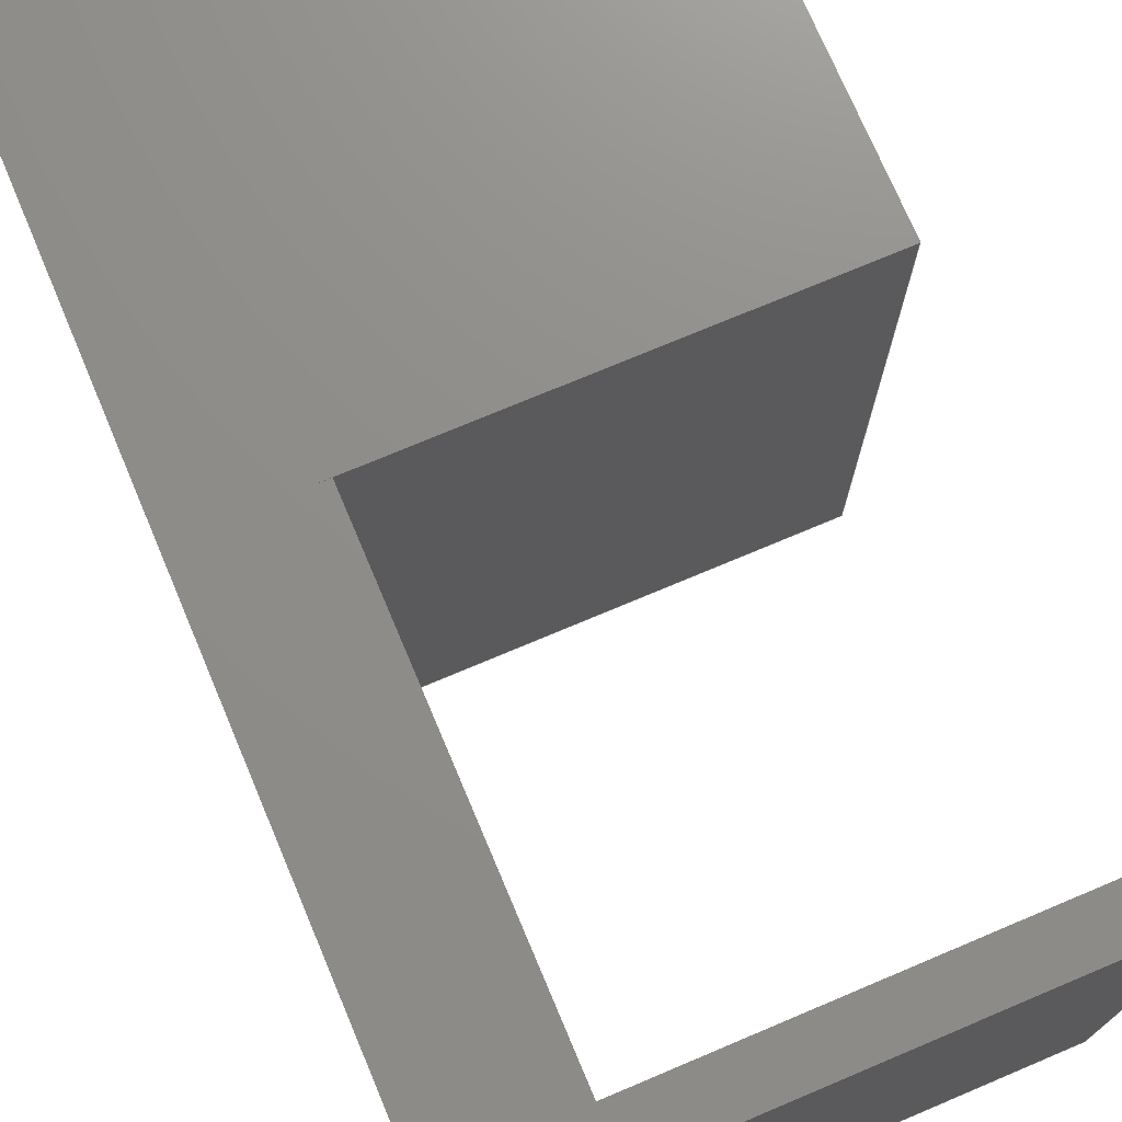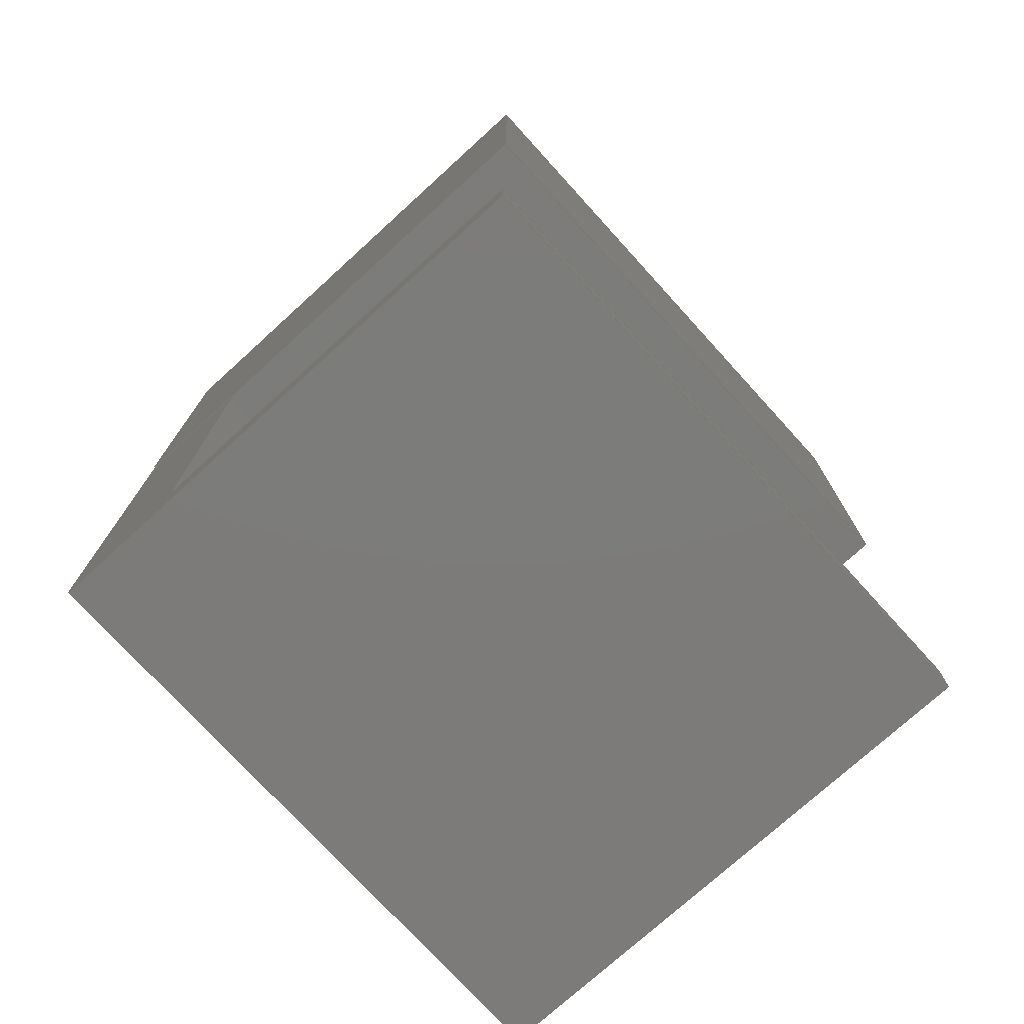
<metadata>
{"format":"step","ext":"step","renderer":"f3d","projection":"perspective","resolution":1024,"background":"white","views":[{"elev":73.7,"azim":-22.9,"up":"+Z"},{"elev":-75.1,"azim":42.3,"up":"+Y"}]}
</metadata>
<code>
ISO-10303-21;
DATA;
#1=MECHANICAL_DESIGN_GEOMETRIC_PRESENTATION_REPRESENTATION('',(#218,#219,
#220),#392);
#2=SHAPE_REPRESENTATION_RELATIONSHIP('SRR','None',#399,#3);
#3=ADVANCED_BREP_SHAPE_REPRESENTATION('',(#4,#5),#391);
#4=MANIFOLD_SOLID_BREP('Body1',#235);
#5=MANIFOLD_SOLID_BREP('Body2',#236);
#6=FACE_OUTER_BOUND('',#20,.T.);
#7=FACE_OUTER_BOUND('',#21,.T.);
#8=FACE_OUTER_BOUND('',#22,.T.);
#9=FACE_OUTER_BOUND('',#23,.T.);
#10=FACE_OUTER_BOUND('',#24,.T.);
#11=FACE_OUTER_BOUND('',#25,.T.);
#12=FACE_OUTER_BOUND('',#26,.T.);
#13=FACE_OUTER_BOUND('',#27,.T.);
#14=FACE_OUTER_BOUND('',#28,.T.);
#15=FACE_OUTER_BOUND('',#29,.T.);
#16=FACE_OUTER_BOUND('',#30,.T.);
#17=FACE_OUTER_BOUND('',#31,.T.);
#18=FACE_OUTER_BOUND('',#32,.T.);
#19=FACE_OUTER_BOUND('',#33,.T.);
#20=EDGE_LOOP('',(#144,#145,#146,#147));
#21=EDGE_LOOP('',(#148,#149,#150,#151));
#22=EDGE_LOOP('',(#152,#153,#154,#155));
#23=EDGE_LOOP('',(#156,#157,#158,#159));
#24=EDGE_LOOP('',(#160,#161,#162,#163,#164,#165));
#25=EDGE_LOOP('',(#166,#167,#168,#169));
#26=EDGE_LOOP('',(#170,#171,#172,#173,#174,#175));
#27=EDGE_LOOP('',(#176,#177,#178,#179));
#28=EDGE_LOOP('',(#180,#181,#182,#183));
#29=EDGE_LOOP('',(#184,#185,#186,#187));
#30=EDGE_LOOP('',(#188,#189,#190,#191));
#31=EDGE_LOOP('',(#192,#193,#194,#195));
#32=EDGE_LOOP('',(#196,#197,#198,#199));
#33=EDGE_LOOP('',(#200,#201,#202,#203));
#34=LINE('',#328,#64);
#35=LINE('',#330,#65);
#36=LINE('',#332,#66);
#37=LINE('',#333,#67);
#38=LINE('',#336,#68);
#39=LINE('',#338,#69);
#40=LINE('',#339,#70);
#41=LINE('',#342,#71);
#42=LINE('',#344,#72);
#43=LINE('',#345,#73);
#44=LINE('',#349,#74);
#45=LINE('',#350,#75);
#46=LINE('',#351,#76);
#47=LINE('',#354,#77);
#48=LINE('',#355,#78);
#49=LINE('',#358,#79);
#50=LINE('',#359,#80);
#51=LINE('',#361,#81);
#52=LINE('',#366,#82);
#53=LINE('',#368,#83);
#54=LINE('',#370,#84);
#55=LINE('',#371,#85);
#56=LINE('',#374,#86);
#57=LINE('',#376,#87);
#58=LINE('',#377,#88);
#59=LINE('',#380,#89);
#60=LINE('',#382,#90);
#61=LINE('',#383,#91);
#62=LINE('',#385,#92);
#63=LINE('',#386,#93);
#64=VECTOR('',#268,1);
#65=VECTOR('',#269,1);
#66=VECTOR('',#270,1);
#67=VECTOR('',#271,1);
#68=VECTOR('',#274,1);
#69=VECTOR('',#275,1);
#70=VECTOR('',#276,1);
#71=VECTOR('',#279,1);
#72=VECTOR('',#280,1);
#73=VECTOR('',#281,1);
#74=VECTOR('',#284,1);
#75=VECTOR('',#285,1);
#76=VECTOR('',#286,1);
#77=VECTOR('',#289,1);
#78=VECTOR('',#290,1);
#79=VECTOR('',#293,1);
#80=VECTOR('',#294,1);
#81=VECTOR('',#297,1);
#82=VECTOR('',#302,1);
#83=VECTOR('',#303,1);
#84=VECTOR('',#304,1);
#85=VECTOR('',#305,1);
#86=VECTOR('',#308,1);
#87=VECTOR('',#309,1);
#88=VECTOR('',#310,1);
#89=VECTOR('',#313,1);
#90=VECTOR('',#314,1);
#91=VECTOR('',#315,1);
#92=VECTOR('',#318,1);
#93=VECTOR('',#319,1);
#94=VERTEX_POINT('',#326);
#95=VERTEX_POINT('',#327);
#96=VERTEX_POINT('',#329);
#97=VERTEX_POINT('',#331);
#98=VERTEX_POINT('',#335);
#99=VERTEX_POINT('',#337);
#100=VERTEX_POINT('',#341);
#101=VERTEX_POINT('',#343);
#102=VERTEX_POINT('',#347);
#103=VERTEX_POINT('',#348);
#104=VERTEX_POINT('',#353);
#105=VERTEX_POINT('',#357);
#106=VERTEX_POINT('',#364);
#107=VERTEX_POINT('',#365);
#108=VERTEX_POINT('',#367);
#109=VERTEX_POINT('',#369);
#110=VERTEX_POINT('',#373);
#111=VERTEX_POINT('',#375);
#112=VERTEX_POINT('',#379);
#113=VERTEX_POINT('',#381);
#114=EDGE_CURVE('',#94,#95,#34,.T.);
#115=EDGE_CURVE('',#94,#96,#35,.T.);
#116=EDGE_CURVE('',#97,#96,#36,.T.);
#117=EDGE_CURVE('',#95,#97,#37,.T.);
#118=EDGE_CURVE('',#98,#97,#38,.T.);
#119=EDGE_CURVE('',#96,#99,#39,.T.);
#120=EDGE_CURVE('',#99,#98,#40,.T.);
#121=EDGE_CURVE('',#95,#100,#41,.T.);
#122=EDGE_CURVE('',#100,#101,#42,.T.);
#123=EDGE_CURVE('',#101,#94,#43,.T.);
#124=EDGE_CURVE('',#102,#103,#44,.T.);
#125=EDGE_CURVE('',#103,#101,#45,.T.);
#126=EDGE_CURVE('',#102,#100,#46,.T.);
#127=EDGE_CURVE('',#104,#102,#47,.T.);
#128=EDGE_CURVE('',#104,#98,#48,.T.);
#129=EDGE_CURVE('',#105,#104,#49,.T.);
#130=EDGE_CURVE('',#105,#99,#50,.T.);
#131=EDGE_CURVE('',#103,#105,#51,.T.);
#132=EDGE_CURVE('',#106,#107,#52,.T.);
#133=EDGE_CURVE('',#106,#108,#53,.T.);
#134=EDGE_CURVE('',#109,#108,#54,.T.);
#135=EDGE_CURVE('',#107,#109,#55,.T.);
#136=EDGE_CURVE('',#107,#110,#56,.T.);
#137=EDGE_CURVE('',#111,#109,#57,.T.);
#138=EDGE_CURVE('',#110,#111,#58,.T.);
#139=EDGE_CURVE('',#110,#112,#59,.T.);
#140=EDGE_CURVE('',#113,#111,#60,.T.);
#141=EDGE_CURVE('',#112,#113,#61,.T.);
#142=EDGE_CURVE('',#112,#106,#62,.T.);
#143=EDGE_CURVE('',#108,#113,#63,.T.);
#144=ORIENTED_EDGE('',*,*,#114,.F.);
#145=ORIENTED_EDGE('',*,*,#115,.T.);
#146=ORIENTED_EDGE('',*,*,#116,.F.);
#147=ORIENTED_EDGE('',*,*,#117,.F.);
#148=ORIENTED_EDGE('',*,*,#118,.T.);
#149=ORIENTED_EDGE('',*,*,#116,.T.);
#150=ORIENTED_EDGE('',*,*,#119,.T.);
#151=ORIENTED_EDGE('',*,*,#120,.T.);
#152=ORIENTED_EDGE('',*,*,#114,.T.);
#153=ORIENTED_EDGE('',*,*,#121,.T.);
#154=ORIENTED_EDGE('',*,*,#122,.T.);
#155=ORIENTED_EDGE('',*,*,#123,.T.);
#156=ORIENTED_EDGE('',*,*,#124,.T.);
#157=ORIENTED_EDGE('',*,*,#125,.T.);
#158=ORIENTED_EDGE('',*,*,#122,.F.);
#159=ORIENTED_EDGE('',*,*,#126,.F.);
#160=ORIENTED_EDGE('',*,*,#127,.T.);
#161=ORIENTED_EDGE('',*,*,#126,.T.);
#162=ORIENTED_EDGE('',*,*,#121,.F.);
#163=ORIENTED_EDGE('',*,*,#117,.T.);
#164=ORIENTED_EDGE('',*,*,#118,.F.);
#165=ORIENTED_EDGE('',*,*,#128,.F.);
#166=ORIENTED_EDGE('',*,*,#129,.T.);
#167=ORIENTED_EDGE('',*,*,#128,.T.);
#168=ORIENTED_EDGE('',*,*,#120,.F.);
#169=ORIENTED_EDGE('',*,*,#130,.F.);
#170=ORIENTED_EDGE('',*,*,#131,.T.);
#171=ORIENTED_EDGE('',*,*,#130,.T.);
#172=ORIENTED_EDGE('',*,*,#119,.F.);
#173=ORIENTED_EDGE('',*,*,#115,.F.);
#174=ORIENTED_EDGE('',*,*,#123,.F.);
#175=ORIENTED_EDGE('',*,*,#125,.F.);
#176=ORIENTED_EDGE('',*,*,#131,.F.);
#177=ORIENTED_EDGE('',*,*,#124,.F.);
#178=ORIENTED_EDGE('',*,*,#127,.F.);
#179=ORIENTED_EDGE('',*,*,#129,.F.);
#180=ORIENTED_EDGE('',*,*,#132,.F.);
#181=ORIENTED_EDGE('',*,*,#133,.T.);
#182=ORIENTED_EDGE('',*,*,#134,.F.);
#183=ORIENTED_EDGE('',*,*,#135,.F.);
#184=ORIENTED_EDGE('',*,*,#136,.F.);
#185=ORIENTED_EDGE('',*,*,#135,.T.);
#186=ORIENTED_EDGE('',*,*,#137,.F.);
#187=ORIENTED_EDGE('',*,*,#138,.F.);
#188=ORIENTED_EDGE('',*,*,#139,.F.);
#189=ORIENTED_EDGE('',*,*,#138,.T.);
#190=ORIENTED_EDGE('',*,*,#140,.F.);
#191=ORIENTED_EDGE('',*,*,#141,.F.);
#192=ORIENTED_EDGE('',*,*,#142,.F.);
#193=ORIENTED_EDGE('',*,*,#141,.T.);
#194=ORIENTED_EDGE('',*,*,#143,.F.);
#195=ORIENTED_EDGE('',*,*,#133,.F.);
#196=ORIENTED_EDGE('',*,*,#143,.T.);
#197=ORIENTED_EDGE('',*,*,#140,.T.);
#198=ORIENTED_EDGE('',*,*,#137,.T.);
#199=ORIENTED_EDGE('',*,*,#134,.T.);
#200=ORIENTED_EDGE('',*,*,#142,.T.);
#201=ORIENTED_EDGE('',*,*,#132,.T.);
#202=ORIENTED_EDGE('',*,*,#136,.T.);
#203=ORIENTED_EDGE('',*,*,#139,.T.);
#204=PLANE('',#250);
#205=PLANE('',#251);
#206=PLANE('',#252);
#207=PLANE('',#253);
#208=PLANE('',#254);
#209=PLANE('',#255);
#210=PLANE('',#256);
#211=PLANE('',#257);
#212=PLANE('',#258);
#213=PLANE('',#259);
#214=PLANE('',#260);
#215=PLANE('',#261);
#216=PLANE('',#262);
#217=PLANE('',#263);
#218=STYLED_ITEM('',(#409),#221);
#219=STYLED_ITEM('',(#408),#4);
#220=STYLED_ITEM('',(#408),#5);
#221=ADVANCED_FACE('',(#6),#204,.T.);
#222=ADVANCED_FACE('',(#7),#205,.T.);
#223=ADVANCED_FACE('',(#8),#206,.T.);
#224=ADVANCED_FACE('',(#9),#207,.T.);
#225=ADVANCED_FACE('',(#10),#208,.T.);
#226=ADVANCED_FACE('',(#11),#209,.T.);
#227=ADVANCED_FACE('',(#12),#210,.T.);
#228=ADVANCED_FACE('',(#13),#211,.F.);
#229=ADVANCED_FACE('',(#14),#212,.T.);
#230=ADVANCED_FACE('',(#15),#213,.T.);
#231=ADVANCED_FACE('',(#16),#214,.T.);
#232=ADVANCED_FACE('',(#17),#215,.T.);
#233=ADVANCED_FACE('',(#18),#216,.T.);
#234=ADVANCED_FACE('',(#19),#217,.F.);
#235=CLOSED_SHELL('',(#221,#222,#223,#224,#225,#226,#227,#228));
#236=CLOSED_SHELL('',(#229,#230,#231,#232,#233,#234));
#237=DERIVED_UNIT_ELEMENT(#239,1);
#238=DERIVED_UNIT_ELEMENT(#394,3);
#239=(
MASS_UNIT()
NAMED_UNIT(*)
SI_UNIT(.KILO.,.GRAM.)
);
#240=DERIVED_UNIT((#237,#238));
#241=MEASURE_REPRESENTATION_ITEM('density measure',
POSITIVE_RATIO_MEASURE(7850),#240);
#242=PROPERTY_DEFINITION_REPRESENTATION(#247,#244);
#243=PROPERTY_DEFINITION_REPRESENTATION(#248,#245);
#244=REPRESENTATION('material name',(#246),#391);
#245=REPRESENTATION('density',(#241),#391);
#246=DESCRIPTIVE_REPRESENTATION_ITEM('Steel','Steel');
#247=PROPERTY_DEFINITION('material property','material name',#401);
#248=PROPERTY_DEFINITION('material property','density of part',#401);
#249=AXIS2_PLACEMENT_3D('placement',#324,#264,#265);
#250=AXIS2_PLACEMENT_3D('',#325,#266,#267);
#251=AXIS2_PLACEMENT_3D('',#334,#272,#273);
#252=AXIS2_PLACEMENT_3D('',#340,#277,#278);
#253=AXIS2_PLACEMENT_3D('',#346,#282,#283);
#254=AXIS2_PLACEMENT_3D('',#352,#287,#288);
#255=AXIS2_PLACEMENT_3D('',#356,#291,#292);
#256=AXIS2_PLACEMENT_3D('',#360,#295,#296);
#257=AXIS2_PLACEMENT_3D('',#362,#298,#299);
#258=AXIS2_PLACEMENT_3D('',#363,#300,#301);
#259=AXIS2_PLACEMENT_3D('',#372,#306,#307);
#260=AXIS2_PLACEMENT_3D('',#378,#311,#312);
#261=AXIS2_PLACEMENT_3D('',#384,#316,#317);
#262=AXIS2_PLACEMENT_3D('',#387,#320,#321);
#263=AXIS2_PLACEMENT_3D('',#388,#322,#323);
#264=DIRECTION('axis',(0,0,1));
#265=DIRECTION('refdir',(1,0,0));
#266=DIRECTION('center_axis',(1,0,0));
#267=DIRECTION('ref_axis',(0,0,-1));
#268=DIRECTION('',(0,0,1));
#269=DIRECTION('',(0,1,0));
#270=DIRECTION('',(0,0,-1));
#271=DIRECTION('',(0,1,0));
#272=DIRECTION('center_axis',(0,1,0));
#273=DIRECTION('ref_axis',(0,0,1));
#274=DIRECTION('',(1,0,0));
#275=DIRECTION('',(-1,0,0));
#276=DIRECTION('',(0,0,1));
#277=DIRECTION('center_axis',(0,1,0));
#278=DIRECTION('ref_axis',(0,0,1));
#279=DIRECTION('',(1,0,0));
#280=DIRECTION('',(3.553e-16,0,-1));
#281=DIRECTION('',(-1,0,3.163e-16));
#282=DIRECTION('center_axis',(1,0,3.553e-16));
#283=DIRECTION('ref_axis',(3.553e-16,0,-1));
#284=DIRECTION('',(3.553e-16,0,-1));
#285=DIRECTION('',(0,1,0));
#286=DIRECTION('',(0,1,0));
#287=DIRECTION('center_axis',(0,0,1));
#288=DIRECTION('ref_axis',(1,0,0));
#289=DIRECTION('',(1,0,0));
#290=DIRECTION('',(0,1,0));
#291=DIRECTION('center_axis',(-1,0,0));
#292=DIRECTION('ref_axis',(0,0,1));
#293=DIRECTION('',(0,0,1));
#294=DIRECTION('',(0,1,0));
#295=DIRECTION('center_axis',(-3.163e-16,0,-1));
#296=DIRECTION('ref_axis',(-1,0,3.163e-16));
#297=DIRECTION('',(-1,0,3.163e-16));
#298=DIRECTION('center_axis',(0,1,0));
#299=DIRECTION('ref_axis',(-1,0,0));
#300=DIRECTION('center_axis',(-1,0,-2.347e-18));
#301=DIRECTION('ref_axis',(-2.347e-18,0,1));
#302=DIRECTION('',(2.347e-18,0,-1));
#303=DIRECTION('',(0,1,0));
#304=DIRECTION('',(-2.347e-18,0,1));
#305=DIRECTION('',(0,1,0));
#306=DIRECTION('center_axis',(5.039e-17,0,-1));
#307=DIRECTION('ref_axis',(-1,0,-5.039e-17));
#308=DIRECTION('',(1,0,5.039e-17));
#309=DIRECTION('',(-1,0,-5.039e-17));
#310=DIRECTION('',(0,1,0));
#311=DIRECTION('center_axis',(1,0,0));
#312=DIRECTION('ref_axis',(0,0,-1));
#313=DIRECTION('',(0,0,1));
#314=DIRECTION('',(0,0,-1));
#315=DIRECTION('',(0,1,0));
#316=DIRECTION('center_axis',(2.016e-16,0,1));
#317=DIRECTION('ref_axis',(1,0,-2.016e-16));
#318=DIRECTION('',(-1,0,2.016e-16));
#319=DIRECTION('',(1,0,-2.016e-16));
#320=DIRECTION('center_axis',(0,1,0));
#321=DIRECTION('ref_axis',(0,0,1));
#322=DIRECTION('center_axis',(0,1,0));
#323=DIRECTION('ref_axis',(-1,0,0));
#324=CARTESIAN_POINT('',(0,0,0));
#325=CARTESIAN_POINT('Origin',(15.7,45,73.2));
#326=CARTESIAN_POINT('',(15.7,45,-6.8));
#327=CARTESIAN_POINT('',(15.7,45,73.2));
#328=CARTESIAN_POINT('',(15.7,45,53.2));
#329=CARTESIAN_POINT('',(15.7,102,-6.8));
#330=CARTESIAN_POINT('',(15.7,45,-6.8));
#331=CARTESIAN_POINT('',(15.7,102,73.2));
#332=CARTESIAN_POINT('',(15.7,102,-6.8));
#333=CARTESIAN_POINT('',(15.7,45,73.2));
#334=CARTESIAN_POINT('Origin',(7.85,102,33.2));
#335=CARTESIAN_POINT('',(0,102,73.2));
#336=CARTESIAN_POINT('',(15.7,102,73.2));
#337=CARTESIAN_POINT('',(0,102,-6.8));
#338=CARTESIAN_POINT('',(0,102,-6.8));
#339=CARTESIAN_POINT('',(0,102,73.2));
#340=CARTESIAN_POINT('Origin',(35.1,45,33.2));
#341=CARTESIAN_POINT('',(70.2,45,73.2));
#342=CARTESIAN_POINT('',(0,45,73.2));
#343=CARTESIAN_POINT('',(70.2,45,-6.8));
#344=CARTESIAN_POINT('',(70.2,45,73.2));
#345=CARTESIAN_POINT('',(70.2,45,-6.8));
#346=CARTESIAN_POINT('Origin',(70.2,39,73.2));
#347=CARTESIAN_POINT('',(70.2,39,73.2));
#348=CARTESIAN_POINT('',(70.2,39,-6.8));
#349=CARTESIAN_POINT('',(70.2,39,73.2));
#350=CARTESIAN_POINT('',(70.2,39,-6.8));
#351=CARTESIAN_POINT('',(70.2,39,73.2));
#352=CARTESIAN_POINT('Origin',(0,39,73.2));
#353=CARTESIAN_POINT('',(0,39,73.2));
#354=CARTESIAN_POINT('',(0,39,73.2));
#355=CARTESIAN_POINT('',(0,39,73.2));
#356=CARTESIAN_POINT('Origin',(0,39,-6.8));
#357=CARTESIAN_POINT('',(0,39,-6.8));
#358=CARTESIAN_POINT('',(0,39,-6.8));
#359=CARTESIAN_POINT('',(0,39,-6.8));
#360=CARTESIAN_POINT('Origin',(70.2,39,-6.8));
#361=CARTESIAN_POINT('',(70.2,39,-6.8));
#362=CARTESIAN_POINT('Origin',(35.1,39,33.2));
#363=CARTESIAN_POINT('Origin',(1.885e-16,102,-6.95));
#364=CARTESIAN_POINT('',(0,102,73.35));
#365=CARTESIAN_POINT('',(1.885e-16,102,-6.95));
#366=CARTESIAN_POINT('',(0,102,73.35));
#367=CARTESIAN_POINT('',(0,157.9,73.35));
#368=CARTESIAN_POINT('',(0,102,73.35));
#369=CARTESIAN_POINT('',(0,157.9,-6.95));
#370=CARTESIAN_POINT('',(0,157.9,73.35));
#371=CARTESIAN_POINT('',(1.885e-16,102,-6.95));
#372=CARTESIAN_POINT('Origin',(70.5,102,-6.95));
#373=CARTESIAN_POINT('',(70.5,102,-6.95));
#374=CARTESIAN_POINT('',(1.885e-16,102,-6.95));
#375=CARTESIAN_POINT('',(70.5,157.9,-6.95));
#376=CARTESIAN_POINT('',(1.885e-16,157.9,-6.95));
#377=CARTESIAN_POINT('',(70.5,102,-6.95));
#378=CARTESIAN_POINT('Origin',(70.5,102,73.35));
#379=CARTESIAN_POINT('',(70.5,102,73.35));
#380=CARTESIAN_POINT('',(70.5,102,-6.95));
#381=CARTESIAN_POINT('',(70.5,157.9,73.35));
#382=CARTESIAN_POINT('',(70.5,157.9,-6.95));
#383=CARTESIAN_POINT('',(70.5,102,73.35));
#384=CARTESIAN_POINT('Origin',(0,102,73.35));
#385=CARTESIAN_POINT('',(70.5,102,73.35));
#386=CARTESIAN_POINT('',(70.5,157.9,73.35));
#387=CARTESIAN_POINT('Origin',(35.25,157.9,33.2));
#388=CARTESIAN_POINT('Origin',(35.25,102,33.2));
#389=UNCERTAINTY_MEASURE_WITH_UNIT(LENGTH_MEASURE(0.001),#393,
'DISTANCE_ACCURACY_VALUE',
'Maximum model space distance between geometric entities at asserted c
onnectivities');
#390=UNCERTAINTY_MEASURE_WITH_UNIT(LENGTH_MEASURE(0.001),#393,
'DISTANCE_ACCURACY_VALUE',
'Maximum model space distance between geometric entities at asserted c
onnectivities');
#391=(
GEOMETRIC_REPRESENTATION_CONTEXT(3)
GLOBAL_UNCERTAINTY_ASSIGNED_CONTEXT((#389))
GLOBAL_UNIT_ASSIGNED_CONTEXT((#393,#395,#396))
REPRESENTATION_CONTEXT('','3D')
);
#392=(
GEOMETRIC_REPRESENTATION_CONTEXT(3)
GLOBAL_UNCERTAINTY_ASSIGNED_CONTEXT((#390))
GLOBAL_UNIT_ASSIGNED_CONTEXT((#393,#395,#396))
REPRESENTATION_CONTEXT('','3D')
);
#393=(
LENGTH_UNIT()
NAMED_UNIT(*)
SI_UNIT(.CENTI.,.METRE.)
);
#394=(
LENGTH_UNIT()
NAMED_UNIT(*)
SI_UNIT($,.METRE.)
);
#395=(
NAMED_UNIT(*)
PLANE_ANGLE_UNIT()
SI_UNIT($,.RADIAN.)
);
#396=(
NAMED_UNIT(*)
SI_UNIT($,.STERADIAN.)
SOLID_ANGLE_UNIT()
);
#397=SHAPE_DEFINITION_REPRESENTATION(#398,#399);
#398=PRODUCT_DEFINITION_SHAPE('',$,#401);
#399=SHAPE_REPRESENTATION('',(#249),#391);
#400=PRODUCT_DEFINITION_CONTEXT('part definition',#405,'design');
#401=PRODUCT_DEFINITION('opl\X\E1\X2\0161\X0\t\X2\011B\X0\n\X\ED',
'opl\X\E1\X2\0161\X0\t\X2\011B\X0\n\X\ED',#402,#400);
#402=PRODUCT_DEFINITION_FORMATION('',$,#407);
#403=PRODUCT_RELATED_PRODUCT_CATEGORY('opl\X\E1\X2\0161\X0\t\X2\011B\X0\n
\X\ED','opl\X\E1\X2\0161\X0\t\X2\011B\X0\n\X\ED',(#407));
#404=APPLICATION_PROTOCOL_DEFINITION('international standard',
'automotive_design',2009,#405);
#405=APPLICATION_CONTEXT(
'Core Data for Automotive Mechanical Design Process');
#406=PRODUCT_CONTEXT('part definition',#405,'mechanical');
#407=PRODUCT('opl\X\E1\X2\0161\X0\t\X2\011B\X0\n\X\ED','opl\X\E1\X2\0161\X0\t
\X2\011B\X0\n\X\ED',$,(#406));
#408=PRESENTATION_STYLE_ASSIGNMENT((#410));
#409=PRESENTATION_STYLE_ASSIGNMENT((#411));
#410=SURFACE_STYLE_USAGE(.BOTH.,#412);
#411=SURFACE_STYLE_USAGE(.BOTH.,#413);
#412=SURFACE_SIDE_STYLE('',(#414));
#413=SURFACE_SIDE_STYLE('',(#415));
#414=SURFACE_STYLE_FILL_AREA(#416);
#415=SURFACE_STYLE_FILL_AREA(#417);
#416=FILL_AREA_STYLE('Steel - Satin',(#418));
#417=FILL_AREA_STYLE('Sand',(#419));
#418=FILL_AREA_STYLE_COLOUR('Steel - Satin',#420);
#419=FILL_AREA_STYLE_COLOUR('Sand',#421);
#420=COLOUR_RGB('Steel - Satin',0.6275,0.6275,0.6275);
#421=COLOUR_RGB('Sand',0,0,0);
ENDSEC;
END-ISO-10303-21;

</code>
